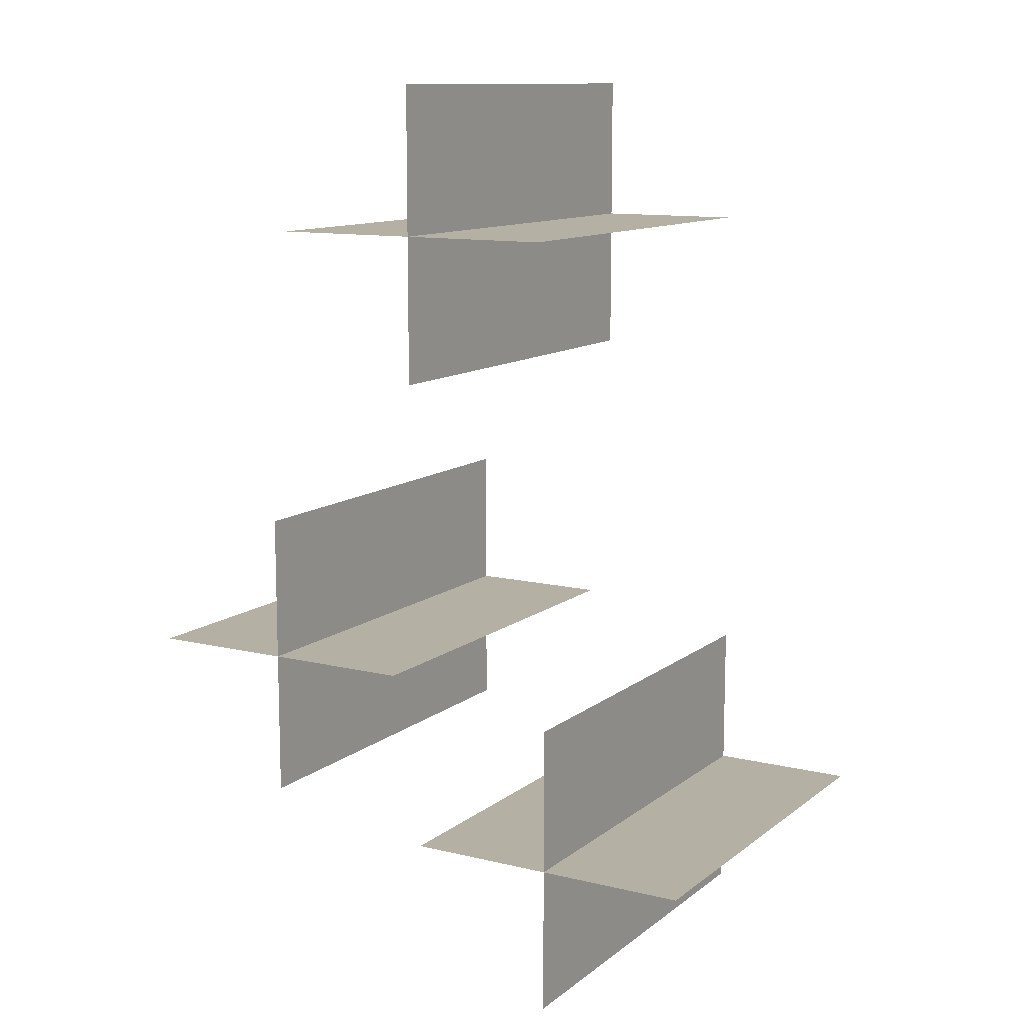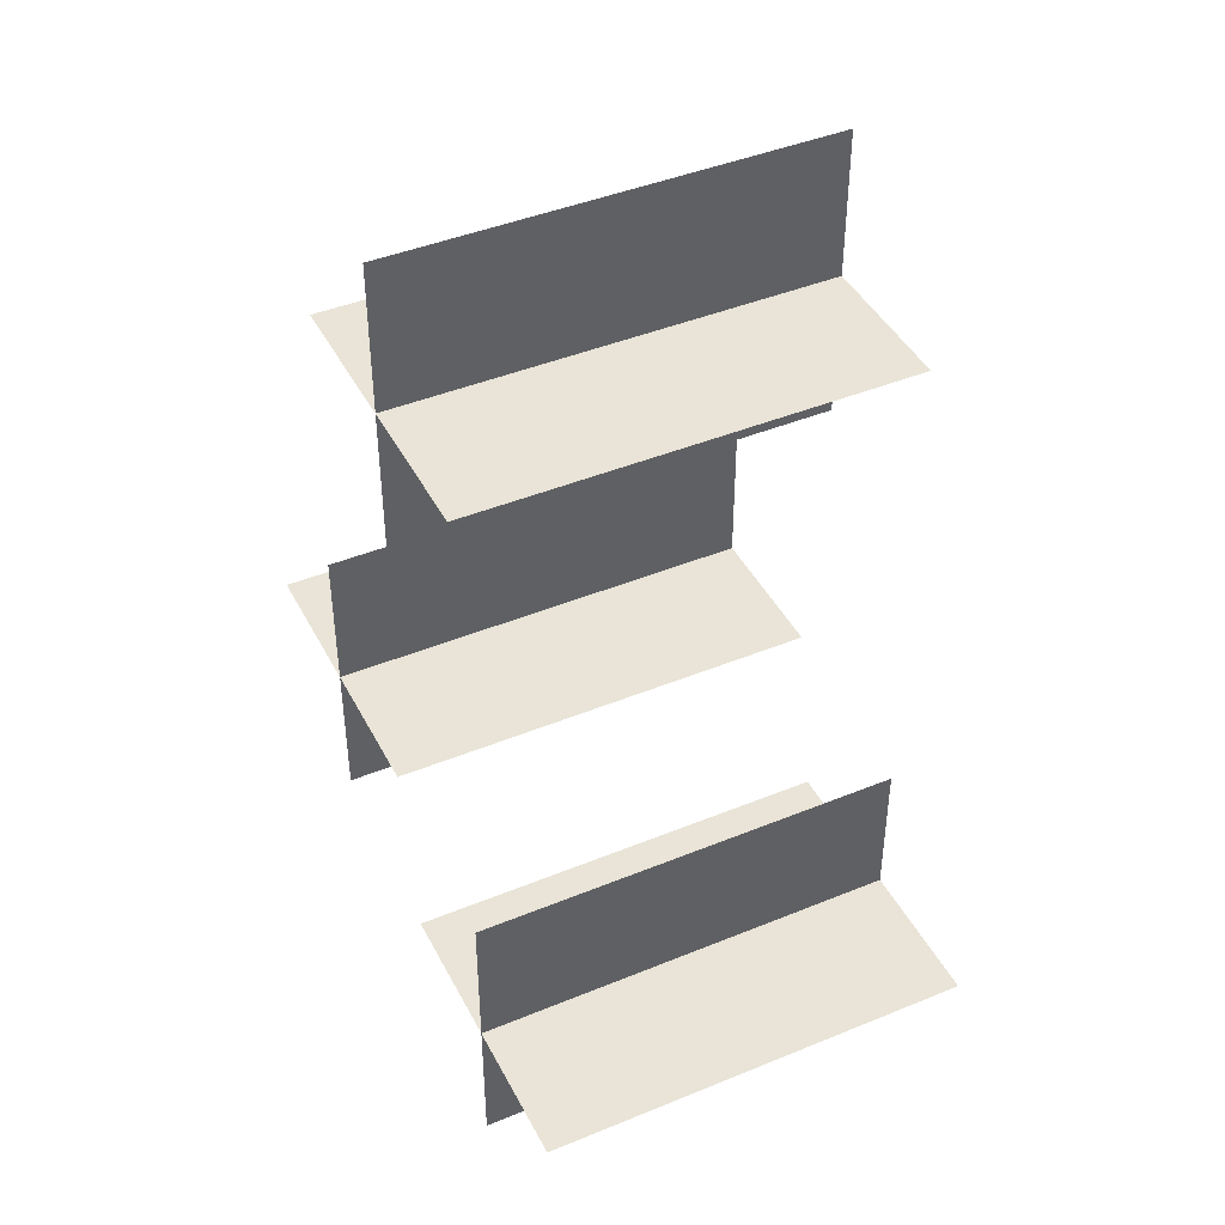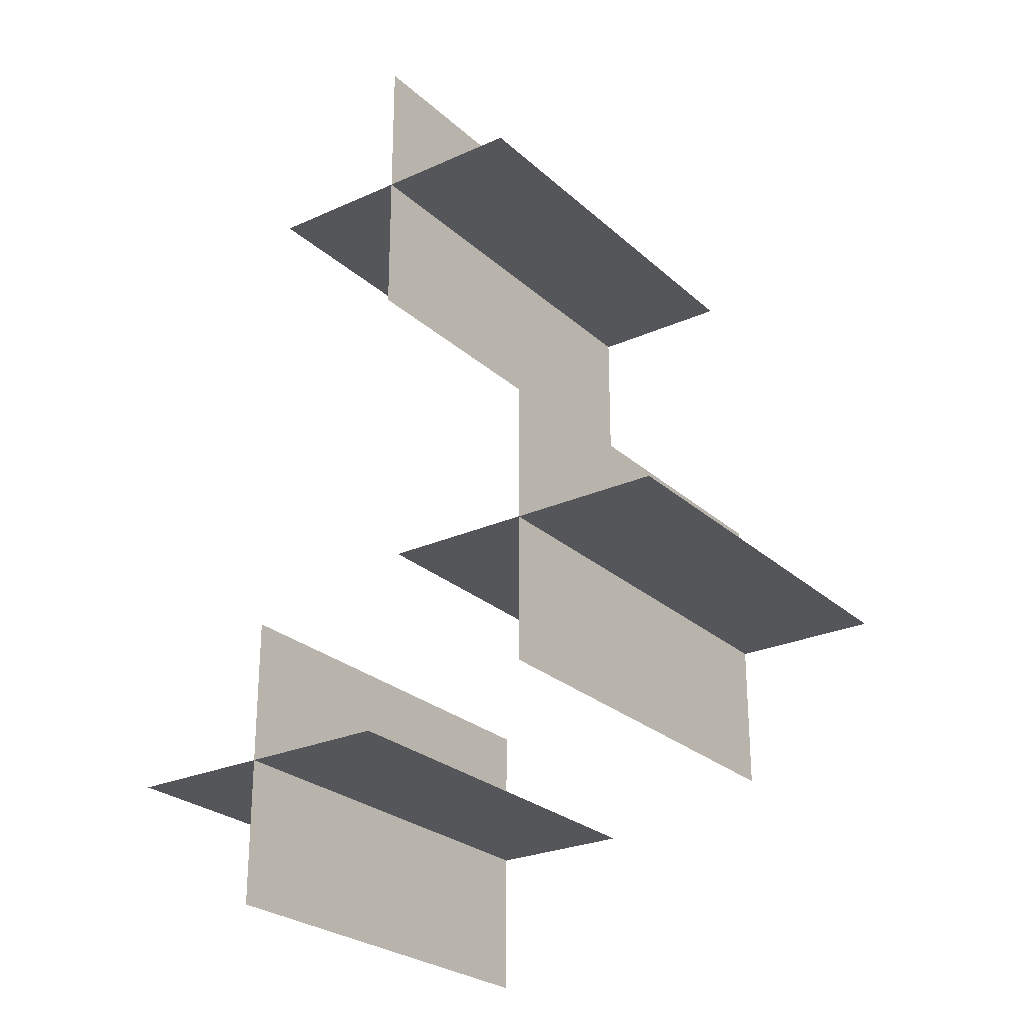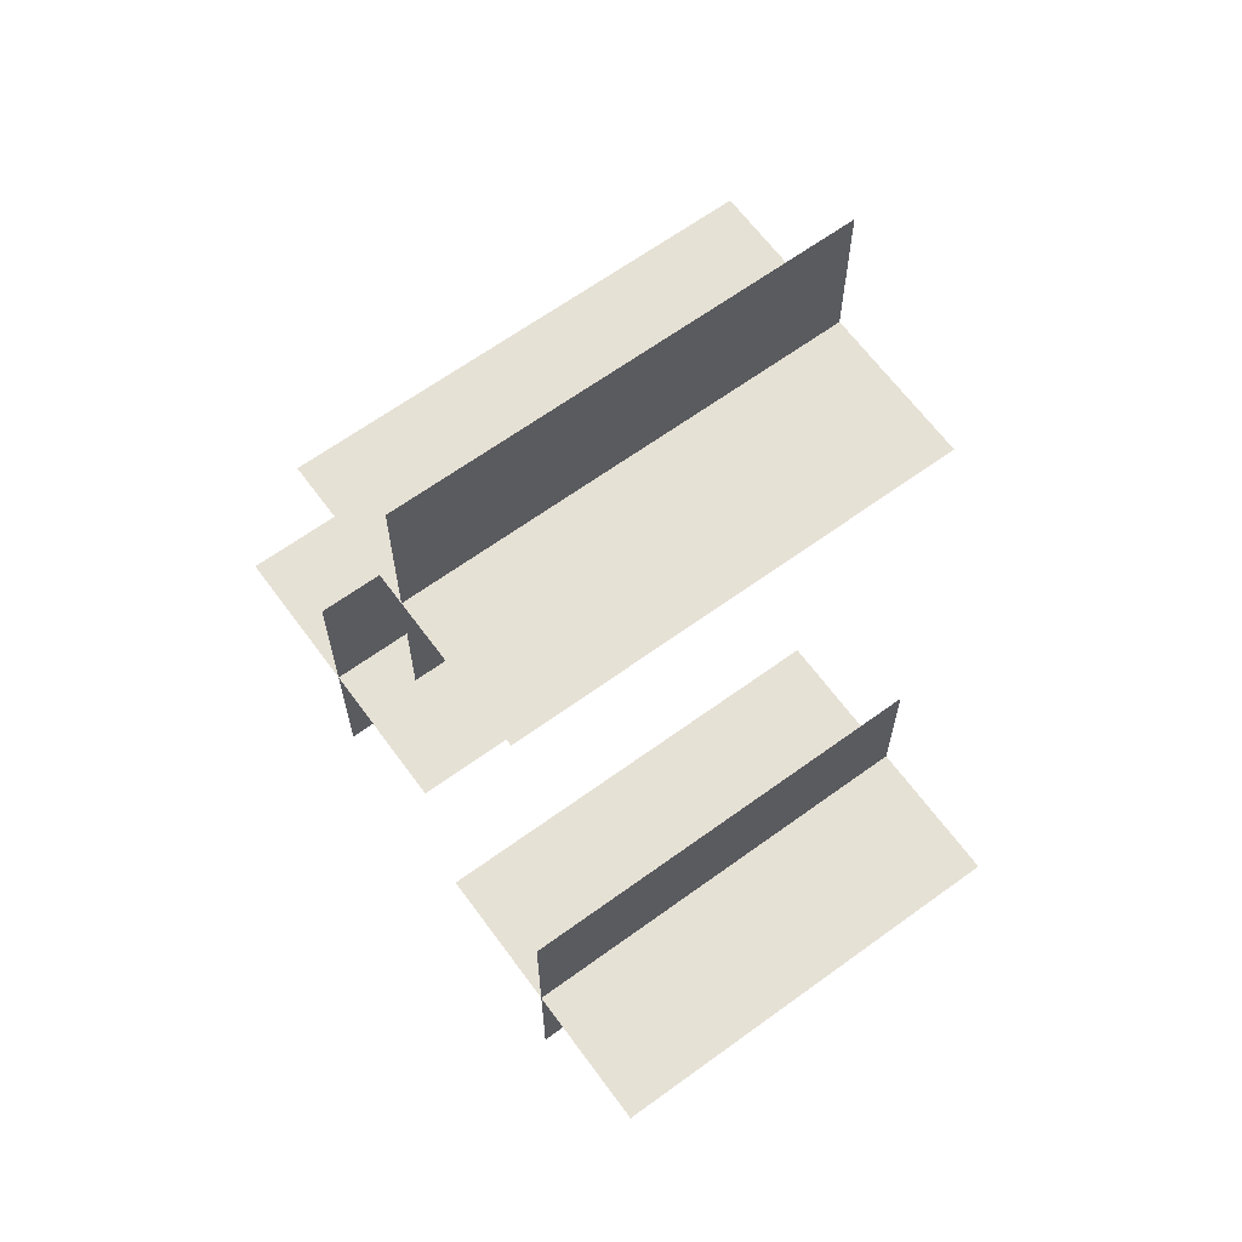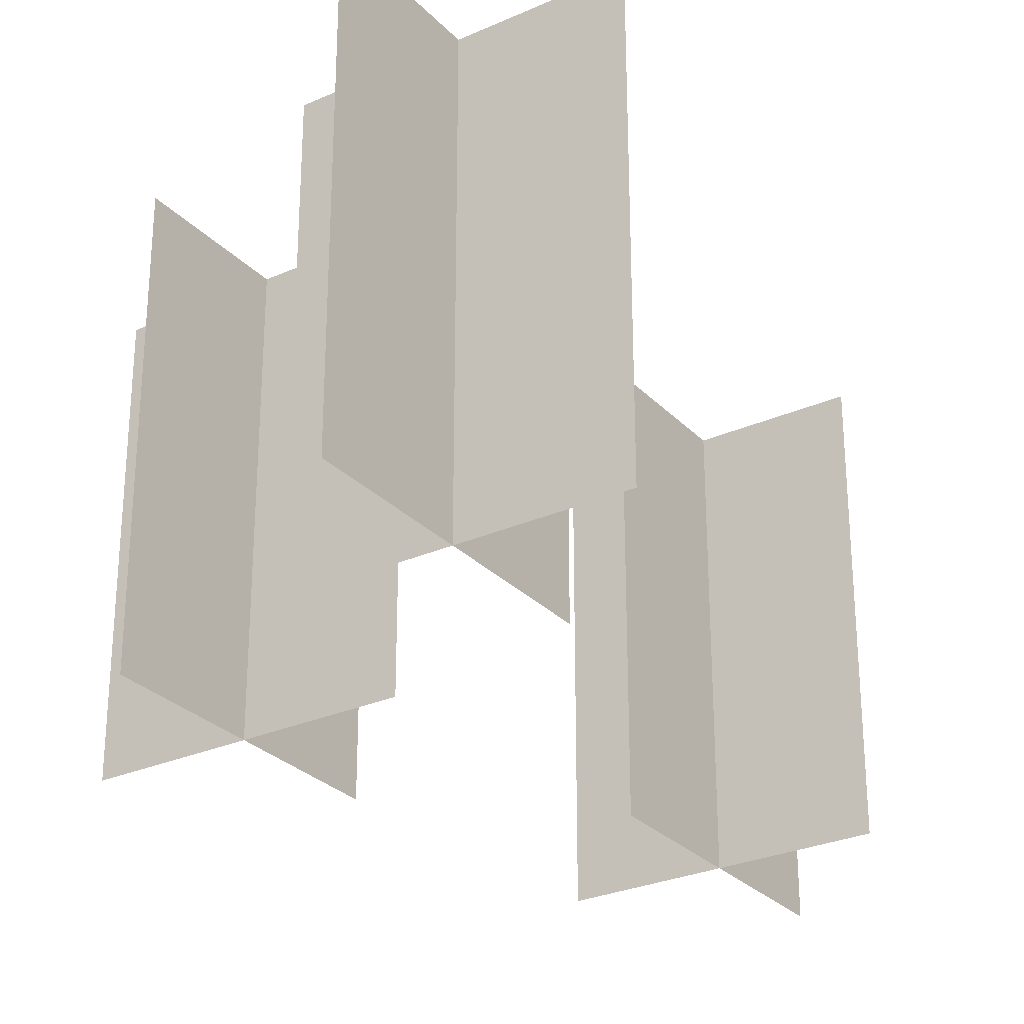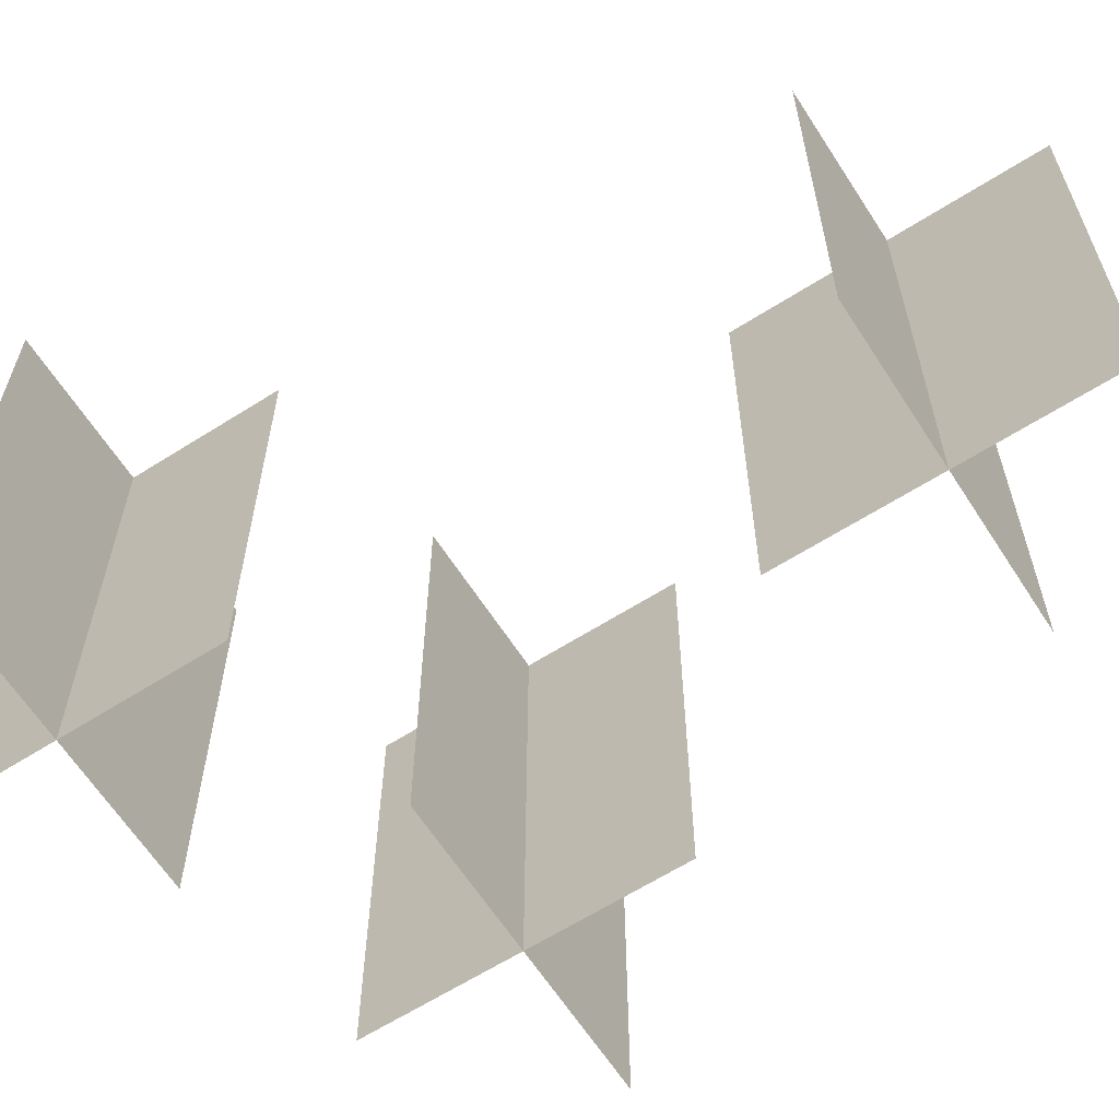
<metadata>
{"format":"obj","ext":"obj","renderer":"f3d","projection":"perspective","resolution":1024,"background":"white","views":[{"elev":11.6,"azim":-149.7,"up":"+Z"},{"elev":43.3,"azim":-115.9,"up":"+Z"},{"elev":-25.9,"azim":35.7,"up":"+Z"},{"elev":64.8,"azim":-126.2,"up":"+Z"},{"elev":-28.3,"azim":-146.1,"up":"+Y"},{"elev":-63.2,"azim":-57.3,"up":"+Y"}]}
</metadata>
<code>
v  -29.72 11.57 7.838
v  -29.72 5.748 7.838
v  -25.74 5.748 7.838
v  -25.74 11.57 7.838
v  -21.77 5.748 7.838
v  -21.77 11.57 7.838
v  -17.8 5.748 7.838
v  -17.8 11.57 7.838
v  -13.83 5.748 7.838
v  -13.83 11.57 7.838
v  -29.72 17.39 7.838
v  -25.74 17.39 7.838
v  -21.77 17.39 7.838
v  -17.8 17.39 7.838
v  -13.83 17.39 7.838
v  -29.72 23.21 7.838
v  -25.74 23.21 7.838
v  -21.77 23.21 7.838
v  -17.8 23.21 7.838
v  -13.83 23.21 7.838
v  -29.72 29.03 7.838
v  -25.74 29.03 7.838
v  -21.77 29.03 7.838
v  -17.8 29.03 7.838
v  -13.83 29.03 7.838
g Plane001
f 1 2 3 4
f 4 3 5 6
f 6 5 7 8
f 8 7 9 10
f 11 1 4 12
f 12 4 6 13
f 13 6 8 14
f 14 8 10 15
f 16 11 12 17
f 17 12 13 18
f 18 13 14 19
f 19 14 15 20
f 21 16 17 22
f 22 17 18 23
f 23 18 19 24
f 24 19 20 25
v  -21.77 11.57 15.78
v  -21.77 5.748 15.78
v  -21.77 5.748 11.81
v  -21.77 11.57 11.81
v  -21.77 5.748 7.838
v  -21.77 11.57 7.838
v  -21.77 5.748 3.865
v  -21.77 11.57 3.865
v  -21.77 5.748 -0.1075
v  -21.77 11.57 -0.1075
v  -21.77 17.39 15.78
v  -21.77 17.39 11.81
v  -21.77 17.39 7.838
v  -21.77 17.39 3.865
v  -21.77 17.39 -0.1075
v  -21.77 23.21 15.78
v  -21.77 23.21 11.81
v  -21.77 23.21 7.838
v  -21.77 23.21 3.865
v  -21.77 23.21 -0.1075
v  -21.77 29.03 15.78
v  -21.77 29.03 11.81
v  -21.77 29.03 7.838
v  -21.77 29.03 3.865
v  -21.77 29.03 -0.1075
g Plane002
f 26 27 28 29
f 29 28 30 31
f 31 30 32 33
f 33 32 34 35
f 36 26 29 37
f 37 29 31 38
f 38 31 33 39
f 39 33 35 40
f 41 36 37 42
f 42 37 38 43
f 43 38 39 44
f 44 39 40 45
f 46 41 42 47
f 47 42 43 48
f 48 43 44 49
f 49 44 45 50
v  -4.187 11.57 25.45
v  -4.187 5.748 25.45
v  -4.187 5.748 21.48
v  -4.187 11.57 21.48
v  -4.187 5.748 17.51
v  -4.187 11.57 17.51
v  -4.187 5.748 13.53
v  -4.187 11.57 13.53
v  -4.187 5.748 9.559
v  -4.187 11.57 9.559
v  -4.187 17.39 25.45
v  -4.187 17.39 21.48
v  -4.187 17.39 17.51
v  -4.187 17.39 13.53
v  -4.187 17.39 9.559
v  -4.187 23.21 25.45
v  -4.187 23.21 21.48
v  -4.187 23.21 17.51
v  -4.187 23.21 13.53
v  -4.187 23.21 9.559
v  -4.187 29.03 25.45
v  -4.187 29.03 21.48
v  -4.187 29.03 17.51
v  -4.187 29.03 13.53
v  -4.187 29.03 9.559
g Plane003
f 51 52 53 54
f 54 53 55 56
f 56 55 57 58
f 58 57 59 60
f 61 51 54 62
f 62 54 56 63
f 63 56 58 64
f 64 58 60 65
f 66 61 62 67
f 67 62 63 68
f 68 63 64 69
f 69 64 65 70
f 71 66 67 72
f 72 67 68 73
f 73 68 69 74
f 74 69 70 75
v  -12.13 11.57 17.51
v  -12.13 5.748 17.51
v  -8.16 5.748 17.51
v  -8.16 11.57 17.51
v  -4.187 5.748 17.51
v  -4.187 11.57 17.51
v  -0.2143 5.748 17.51
v  -0.2143 11.57 17.51
v  3.759 5.748 17.51
v  3.759 11.57 17.51
v  -12.13 17.39 17.51
v  -8.16 17.39 17.51
v  -4.187 17.39 17.51
v  -0.2143 17.39 17.51
v  3.759 17.39 17.51
v  -12.13 23.21 17.51
v  -8.16 23.21 17.51
v  -4.187 23.21 17.51
v  -0.2143 23.21 17.51
v  3.759 23.21 17.51
v  -12.13 29.03 17.51
v  -8.16 29.03 17.51
v  -4.187 29.03 17.51
v  -0.2143 29.03 17.51
v  3.759 29.03 17.51
g Plane004
f 76 77 78 79
f 79 78 80 81
f 81 80 82 83
f 83 82 84 85
f 86 76 79 87
f 87 79 81 88
f 88 81 83 89
f 89 83 85 90
f 91 86 87 92
f 92 87 88 93
f 93 88 89 94
f 94 89 90 95
f 96 91 92 97
f 97 92 93 98
f 98 93 94 99
f 99 94 95 100
v  -13.37 11.57 49.78
v  -13.37 5.748 49.78
v  -13.37 5.748 45.81
v  -13.37 11.57 45.81
v  -13.37 5.748 41.83
v  -13.37 11.57 41.83
v  -13.37 5.748 37.86
v  -13.37 11.57 37.86
v  -13.37 5.748 33.89
v  -13.37 11.57 33.89
v  -13.37 17.39 49.78
v  -13.37 17.39 45.81
v  -13.37 17.39 41.83
v  -13.37 17.39 37.86
v  -13.37 17.39 33.89
v  -13.37 23.21 49.78
v  -13.37 23.21 45.81
v  -13.37 23.21 41.83
v  -13.37 23.21 37.86
v  -13.37 23.21 33.89
v  -13.37 29.03 49.78
v  -13.37 29.03 45.81
v  -13.37 29.03 41.83
v  -13.37 29.03 37.86
v  -13.37 29.03 33.89
g Plane005
f 101 102 103 104
f 104 103 105 106
f 106 105 107 108
f 108 107 109 110
f 111 101 104 112
f 112 104 106 113
f 113 106 108 114
f 114 108 110 115
f 116 111 112 117
f 117 112 113 118
f 118 113 114 119
f 119 114 115 120
f 121 116 117 122
f 122 117 118 123
f 123 118 119 124
f 124 119 120 125
v  -21.31 11.57 41.83
v  -21.31 5.748 41.83
v  -17.34 5.748 41.83
v  -17.34 11.57 41.83
v  -13.37 5.748 41.83
v  -13.37 11.57 41.83
v  -9.395 5.748 41.83
v  -9.395 11.57 41.83
v  -5.423 5.748 41.83
v  -5.423 11.57 41.83
v  -21.31 17.39 41.83
v  -17.34 17.39 41.83
v  -13.37 17.39 41.83
v  -9.395 17.39 41.83
v  -5.423 17.39 41.83
v  -21.31 23.21 41.83
v  -17.34 23.21 41.83
v  -13.37 23.21 41.83
v  -9.395 23.21 41.83
v  -5.423 23.21 41.83
v  -21.31 29.03 41.83
v  -17.34 29.03 41.83
v  -13.37 29.03 41.83
v  -9.395 29.03 41.83
v  -5.423 29.03 41.83
g Plane006
f 126 127 128 129
f 129 128 130 131
f 131 130 132 133
f 133 132 134 135
f 136 126 129 137
f 137 129 131 138
f 138 131 133 139
f 139 133 135 140
f 141 136 137 142
f 142 137 138 143
f 143 138 139 144
f 144 139 140 145
f 146 141 142 147
f 147 142 143 148
f 148 143 144 149
f 149 144 145 150

</code>
